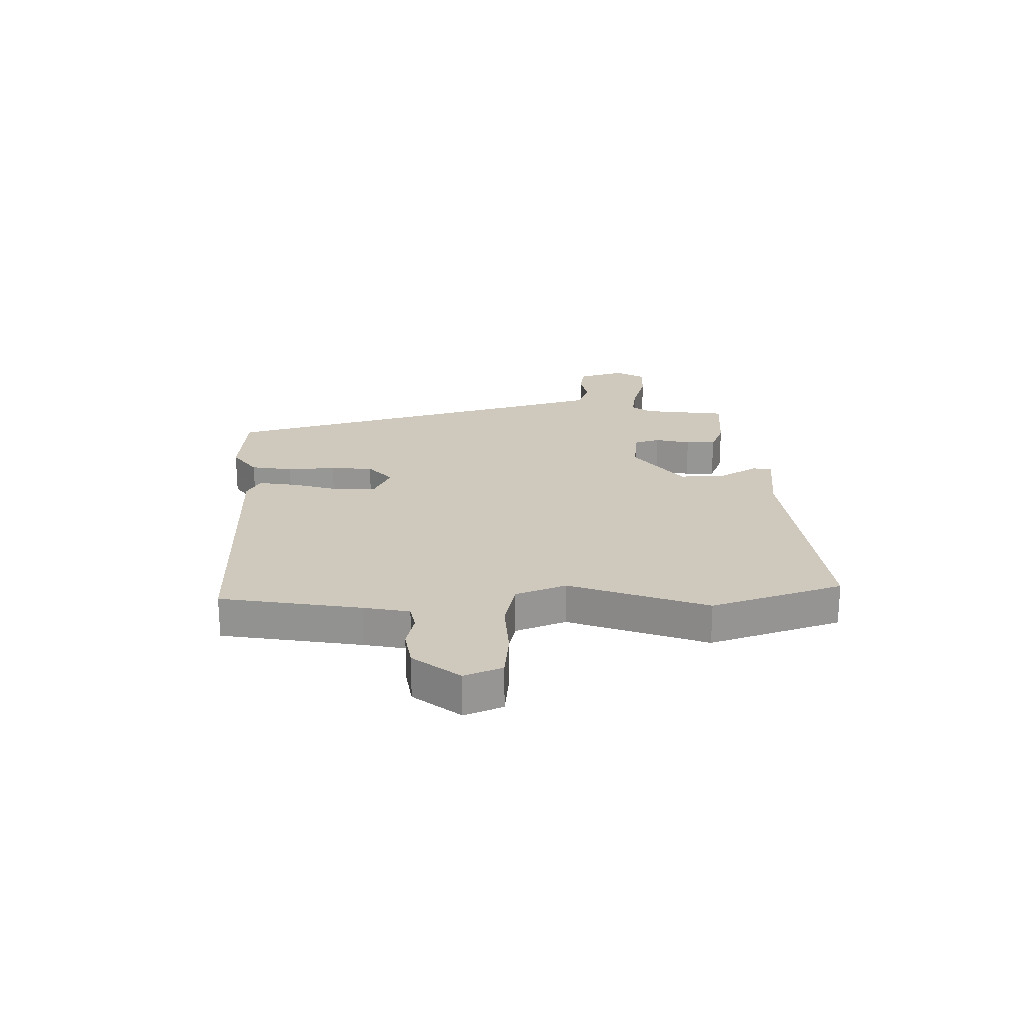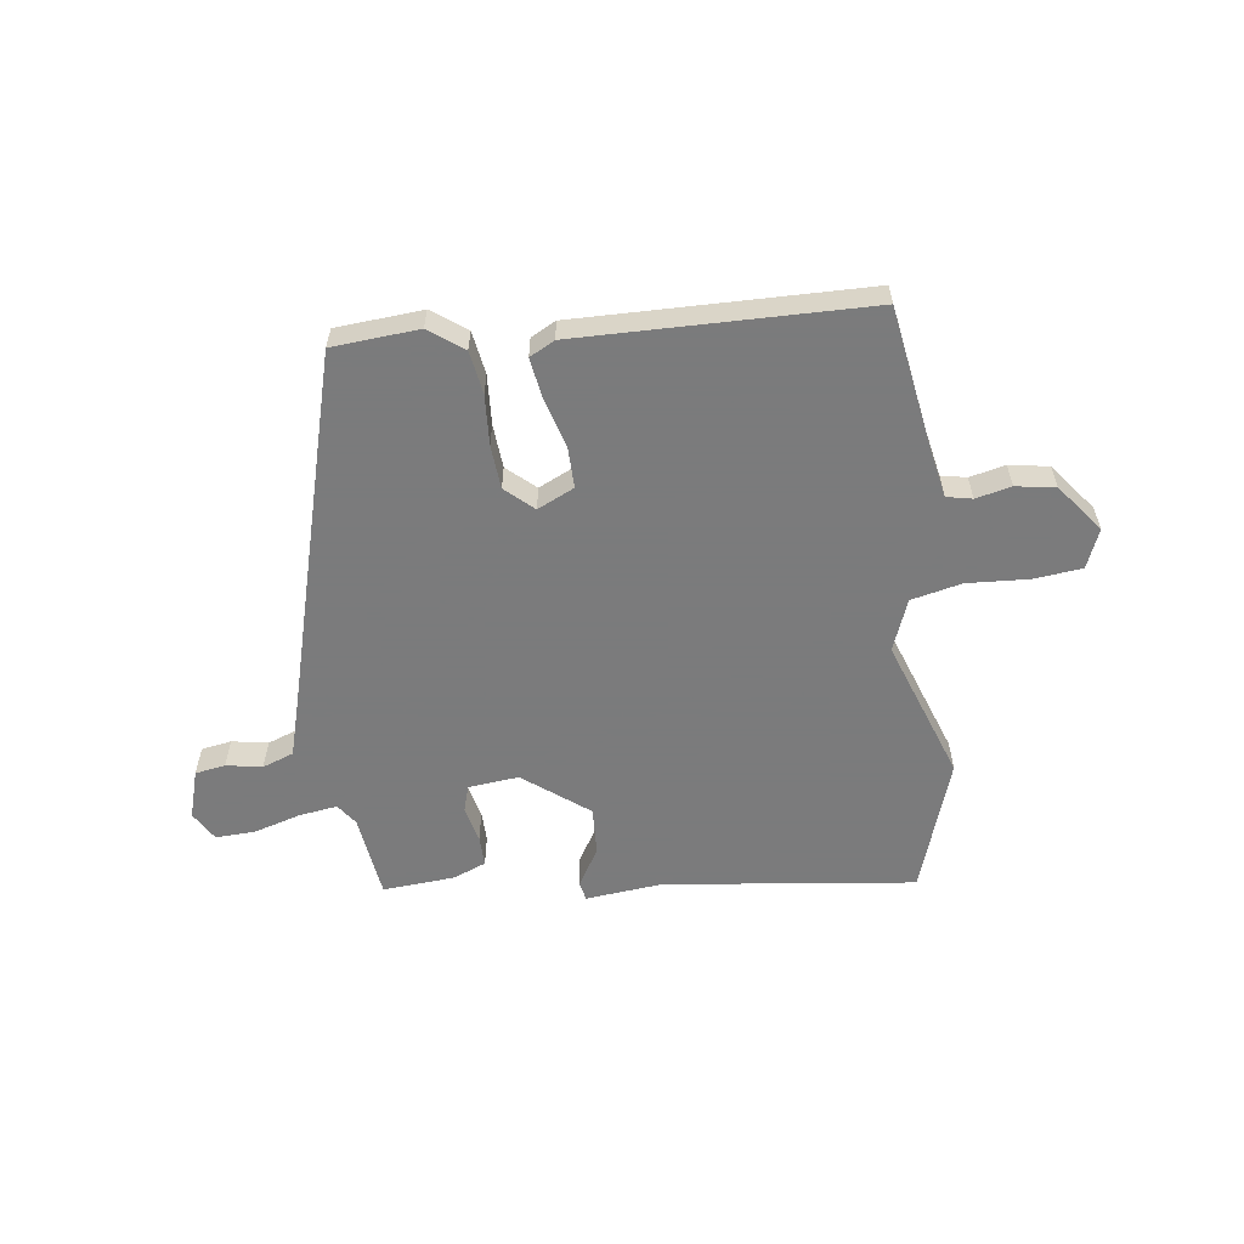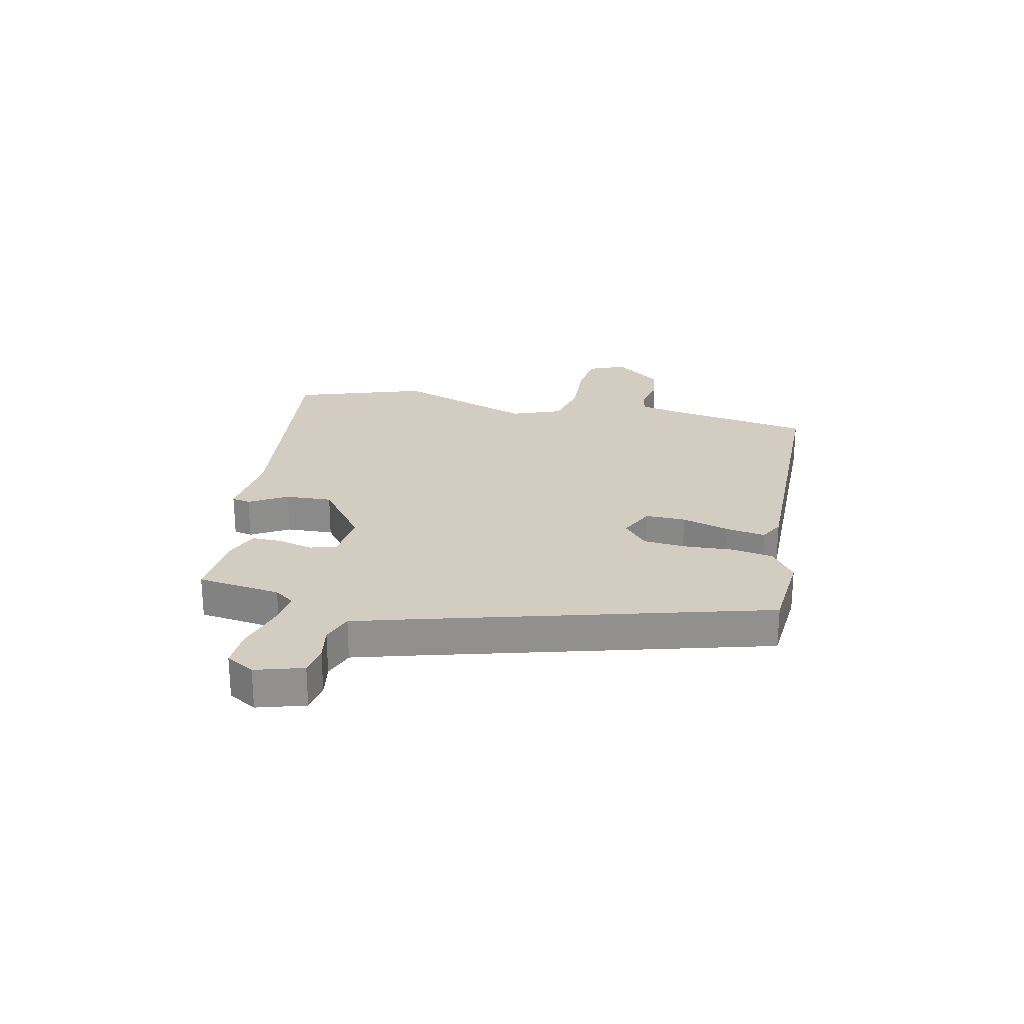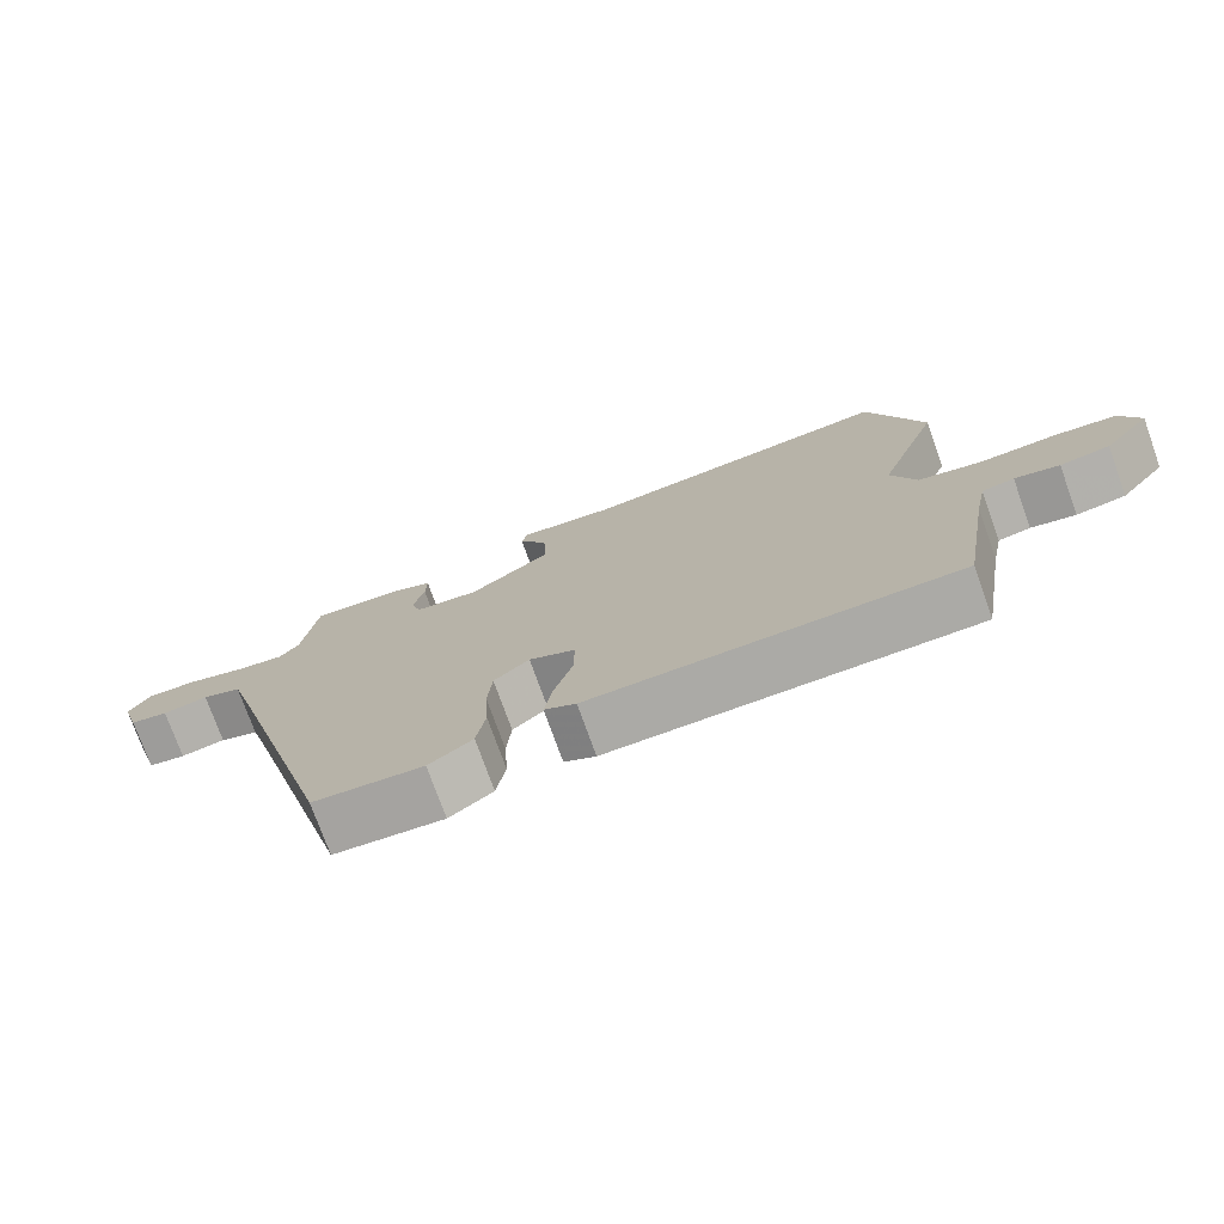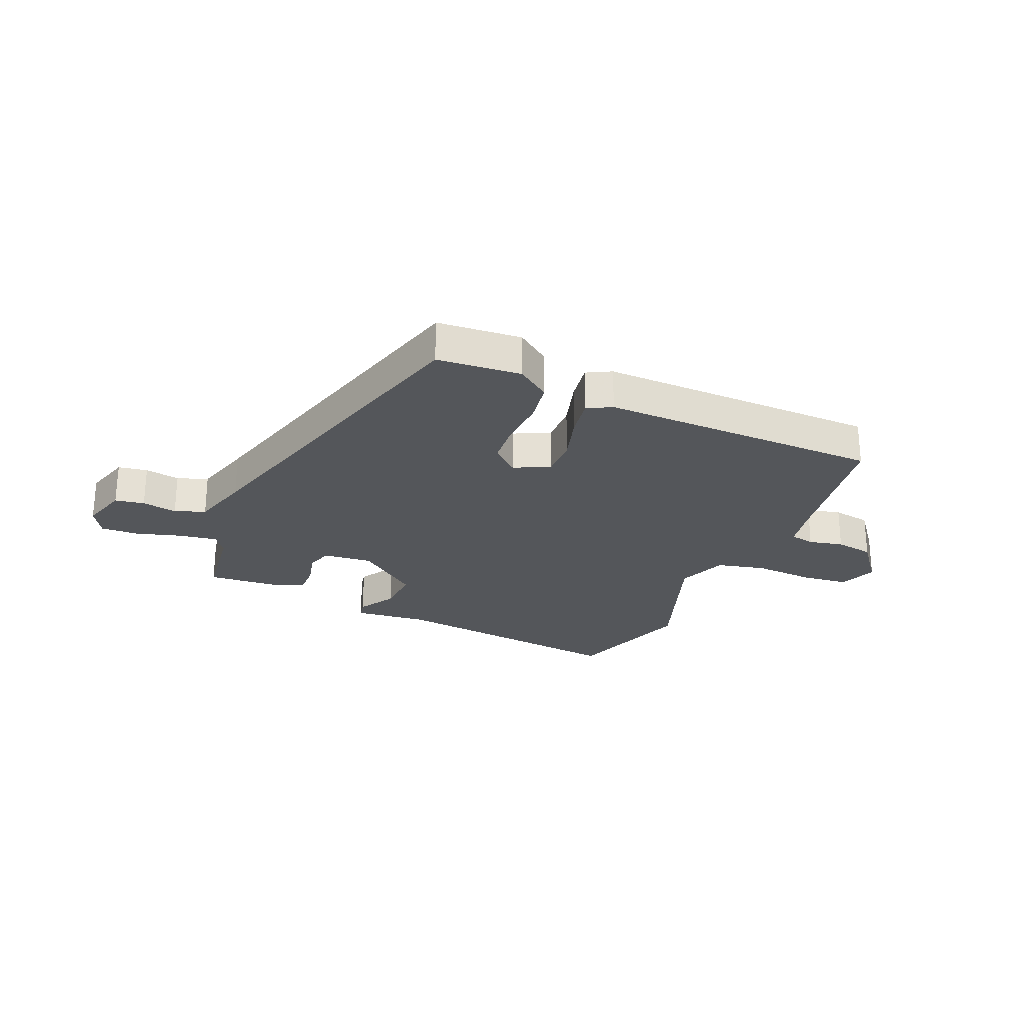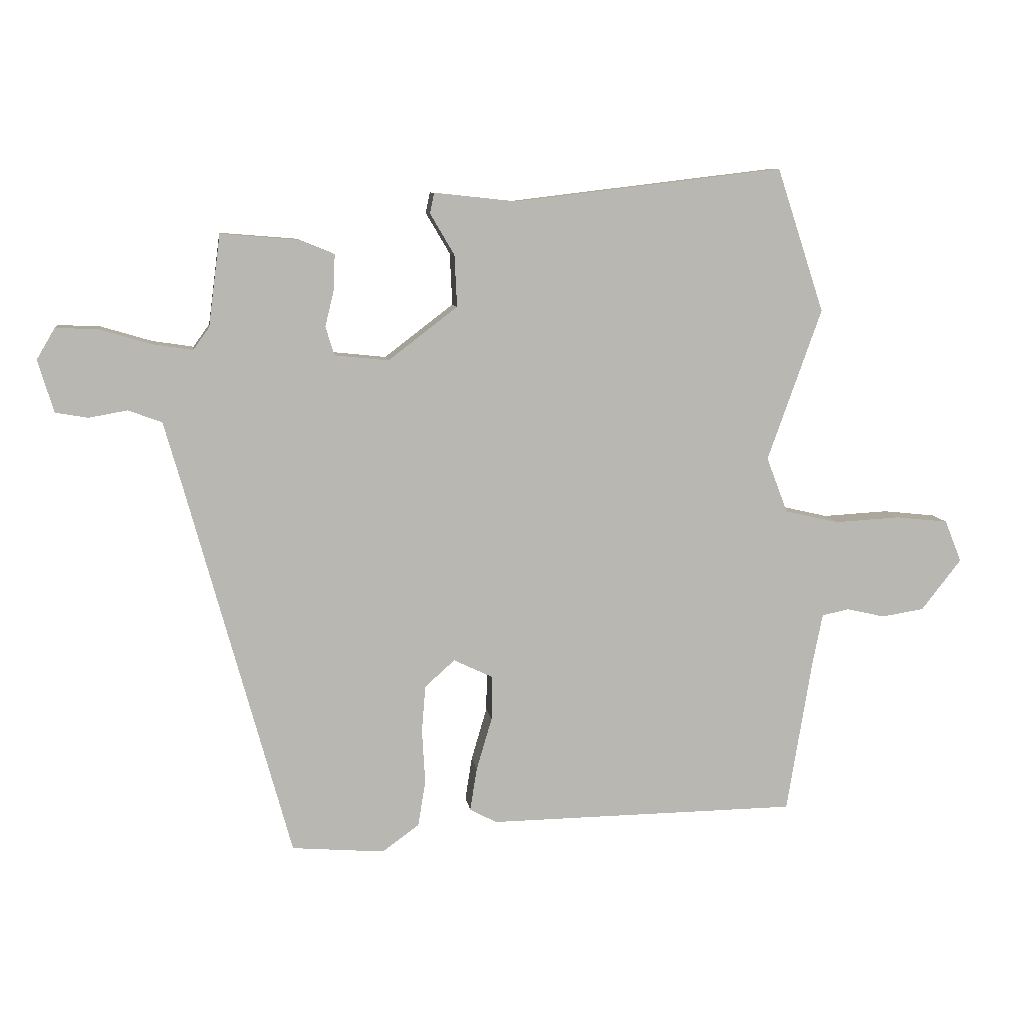
<metadata>
{"format":"obj","ext":"obj","renderer":"f3d","projection":"perspective","resolution":1024,"background":"white","views":[{"elev":22.3,"azim":-91.1,"up":"+Y"},{"elev":-58.4,"azim":-172.6,"up":"+Y"},{"elev":24.6,"azim":102.3,"up":"+Y"},{"elev":-75.4,"azim":-160.3,"up":"+Z"},{"elev":-25.5,"azim":156.9,"up":"+Y"},{"elev":8.5,"azim":172.2,"up":"+Z"}]}
</metadata>
<code>
v -0.505 0.07 -0.489
v -0.546 0.07 -0.239
v -0.562 0.07 -0.159
v -0.606 0.07 -0.15
v -0.667 0.07 -0.164
v -0.735 0.07 -0.153
v -0.799 0.07 -0.071
v -0.772 0.07 -0.004
v -0.688 0.07 0.005
v -0.583 0.07 -0.001
v -0.496 0.07 0.019
v -0.462 0.07 0.108
v -0.549 0.07 0.352
v -0.473 0.07 0.583
v -0.041 0.07 0.531
v 0.091 0.07 0.545
v 0.098 0.07 0.512
v 0.059 0.07 0.446
v 0.055 0.07 0.363
v 0.166 0.07 0.278
v 0.253 0.07 0.287
v 0.267 0.07 0.333
v 0.252 0.07 0.395
v 0.251 0.07 0.448
v 0.308 0.07 0.471
v 0.432 0.07 0.481
v 0.451 0.07 0.334
v 0.477 0.07 0.298
v 0.543 0.07 0.308
v 0.624 0.07 0.332
v 0.692 0.07 0.335
v 0.721 0.07 0.285
v 0.696 0.07 0.201
v 0.644 0.07 0.192
v 0.582 0.07 0.203
v 0.528 0.07 0.183
v 0.498 0.07 0.078
v 0.331 0.07 -0.527
v 0.182 0.07 -0.539
v 0.123 0.07 -0.496
v 0.111 0.07 -0.422
v 0.116 0.07 -0.336
v 0.11 0.07 -0.261
v 0.062 0.07 -0.218
v -0.001 0.07 -0.248
v 0 0.07 -0.319
v 0.025 0.07 -0.404
v 0.036 0.07 -0.473
v -0.007 0.07 -0.496
v -0.505 0 -0.489
v -0.546 0 -0.239
v -0.562 0 -0.159
v -0.606 0 -0.15
v -0.667 0 -0.164
v -0.735 0 -0.153
v -0.799 0 -0.071
v -0.772 0 -0.004
v -0.688 0 0.005
v -0.583 0 -0.001
v -0.496 0 0.019
v -0.462 0 0.108
v -0.549 0 0.352
v -0.473 0 0.583
v -0.041 0 0.531
v 0.091 0 0.545
v 0.098 0 0.512
v 0.059 0 0.446
v 0.055 0 0.363
v 0.166 0 0.278
v 0.253 0 0.287
v 0.267 0 0.333
v 0.252 0 0.395
v 0.251 0 0.448
v 0.308 0 0.471
v 0.432 0 0.481
v 0.451 0 0.334
v 0.477 0 0.298
v 0.543 0 0.308
v 0.624 0 0.332
v 0.692 0 0.335
v 0.721 0 0.285
v 0.696 0 0.201
v 0.644 0 0.192
v 0.582 0 0.203
v 0.528 0 0.183
v 0.498 0 0.078
v 0.331 0 -0.527
v 0.182 0 -0.539
v 0.123 0 -0.496
v 0.111 0 -0.422
v 0.116 0 -0.336
v 0.11 0 -0.261
v 0.062 0 -0.218
v -0.001 0 -0.248
v 0 0 -0.319
v 0.025 0 -0.404
v 0.036 0 -0.473
v -0.007 0 -0.496
f 49 1 2
f 48 49 2
f 47 48 2
f 46 47 2
f 45 46 2 3
f 44 45 3 4
f 40 41 42
f 39 40 42
f 38 39 42
f 37 38 42
f 36 37 42 43
f 33 34 35
f 32 33 35
f 31 32 35
f 30 31 35
f 29 30 35
f 28 29 35 36
f 36 43 44
f 28 36 44
f 27 28 44
f 25 26 27
f 24 25 27
f 23 24 27
f 22 23 27
f 15 16 17 18
f 15 18 19
f 14 15 19
f 13 14 19
f 12 13 19
f 11 12 19 20
f 8 9 10
f 7 8 10
f 6 7 10
f 5 6 10
f 4 5 10
f 4 10 11
f 11 20 21
f 4 11 21
f 44 4 21
f 21 22 27
f 21 27 44
f 51 50 98
f 51 98 97
f 51 97 96
f 51 96 95
f 52 51 95 94
f 53 52 94 93
f 91 90 89
f 91 89 88
f 91 88 87
f 91 87 86
f 92 91 86 85
f 84 83 82
f 84 82 81
f 84 81 80
f 84 80 79
f 84 79 78
f 85 84 78 77
f 93 92 85
f 93 85 77
f 93 77 76
f 76 75 74
f 76 74 73
f 76 73 72
f 76 72 71
f 67 66 65 64
f 68 67 64
f 68 64 63
f 68 63 62
f 68 62 61
f 69 68 61 60
f 59 58 57
f 59 57 56
f 59 56 55
f 59 55 54
f 59 54 53
f 60 59 53
f 70 69 60
f 70 60 53
f 70 53 93
f 76 71 70
f 93 76 70
f 1 50 51 2
f 2 51 52 3
f 3 52 53 4
f 4 53 54 5
f 5 54 55 6
f 6 55 56 7
f 7 56 57 8
f 8 57 58 9
f 9 58 59 10
f 10 59 60 11
f 11 60 61 12
f 12 61 62 13
f 13 62 63 14
f 14 63 64 15
f 15 64 65 16
f 16 65 66 17
f 17 66 67 18
f 18 67 68 19
f 19 68 69 20
f 20 69 70 21
f 21 70 71 22
f 22 71 72 23
f 23 72 73 24
f 24 73 74 25
f 25 74 75 26
f 26 75 76 27
f 27 76 77 28
f 28 77 78 29
f 29 78 79 30
f 30 79 80 31
f 31 80 81 32
f 32 81 82 33
f 33 82 83 34
f 34 83 84 35
f 35 84 85 36
f 36 85 86 37
f 37 86 87 38
f 38 87 88 39
f 39 88 89 40
f 40 89 90 41
f 41 90 91 42
f 42 91 92 43
f 43 92 93 44
f 44 93 94 45
f 45 94 95 46
f 46 95 96 47
f 47 96 97 48
f 48 97 98 49
f 49 98 50 1

</code>
